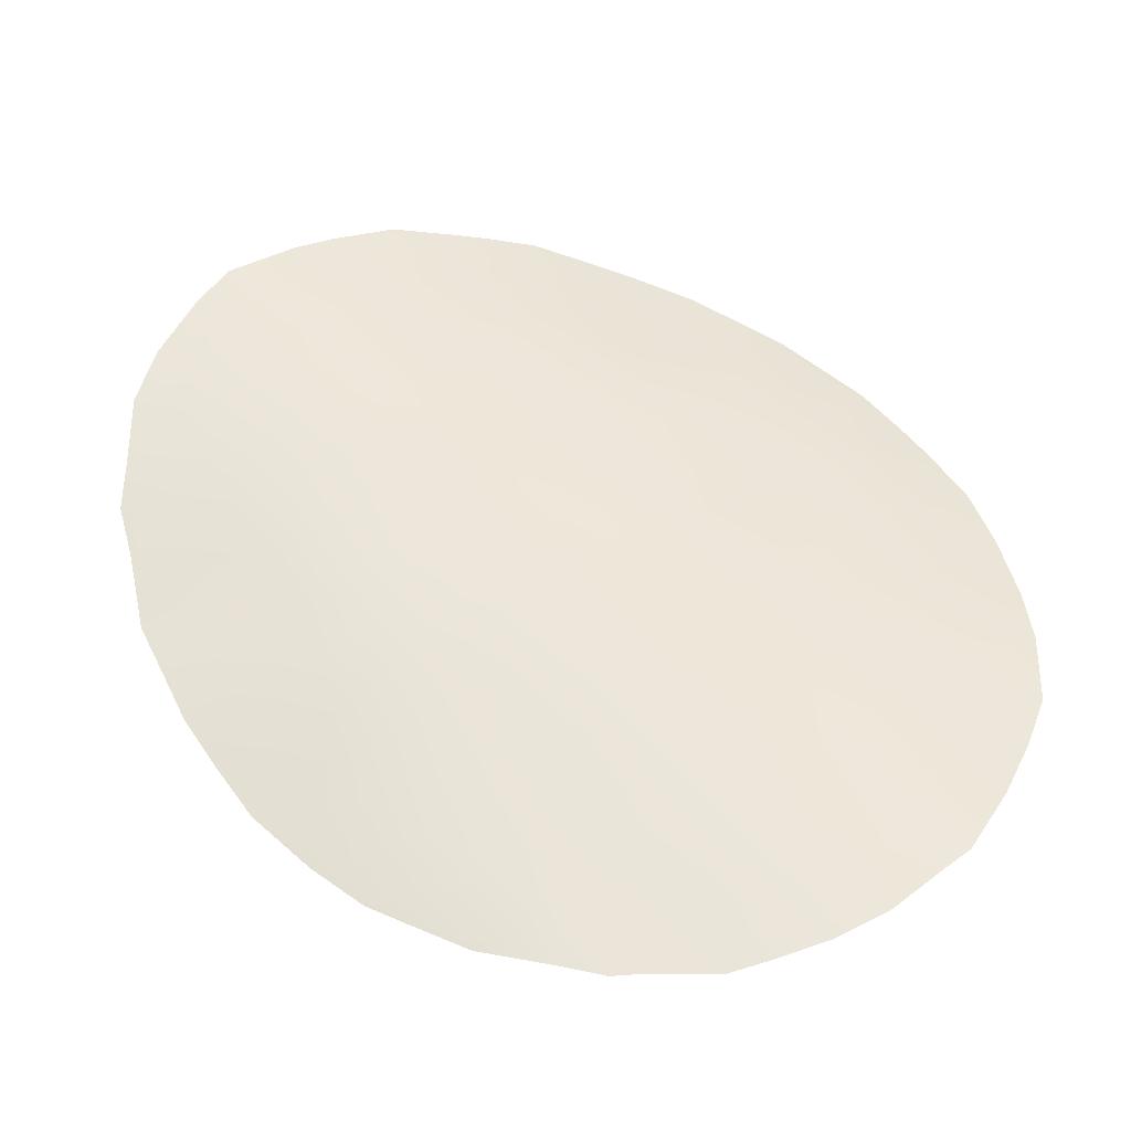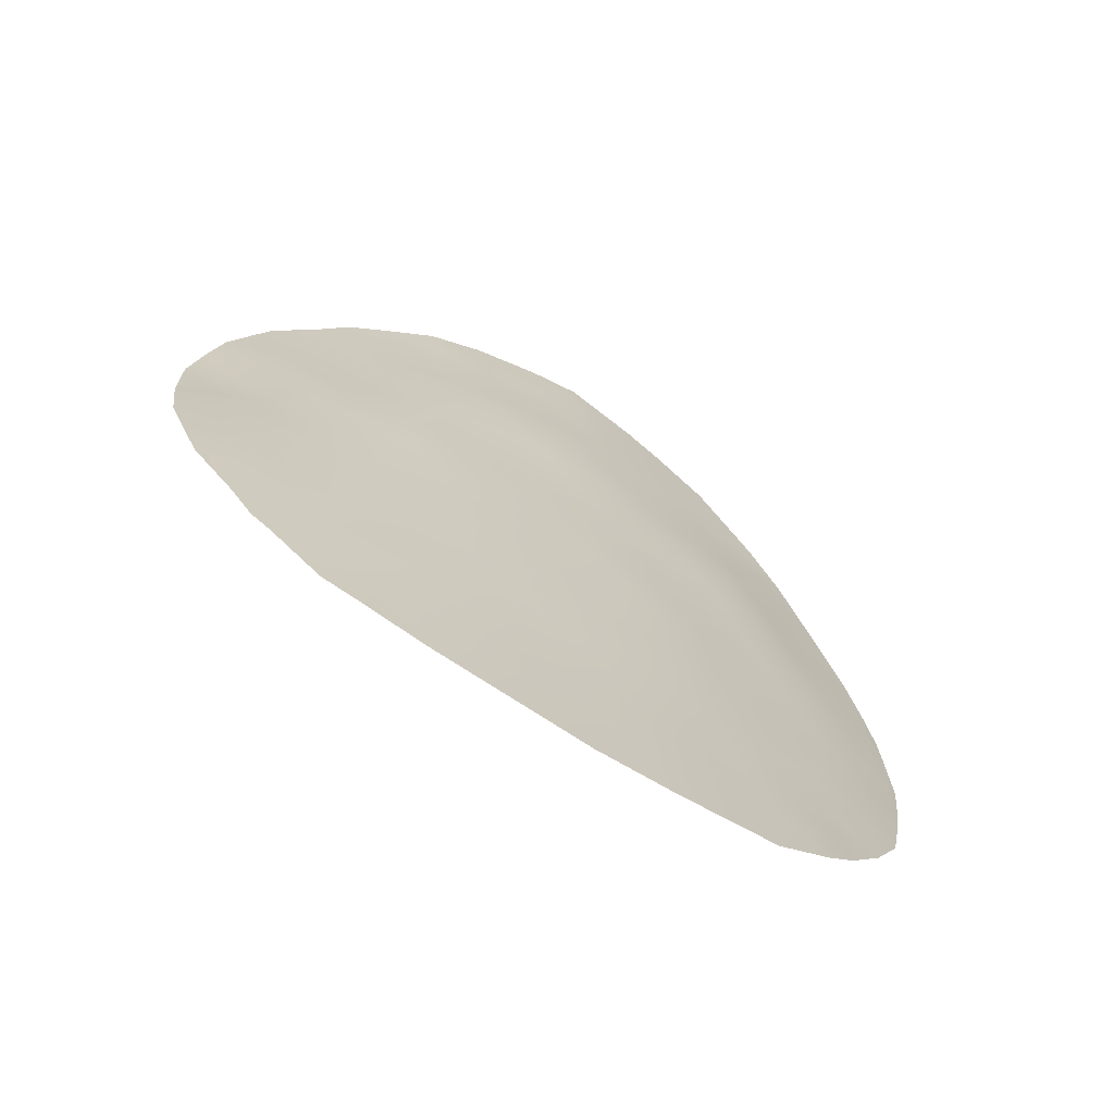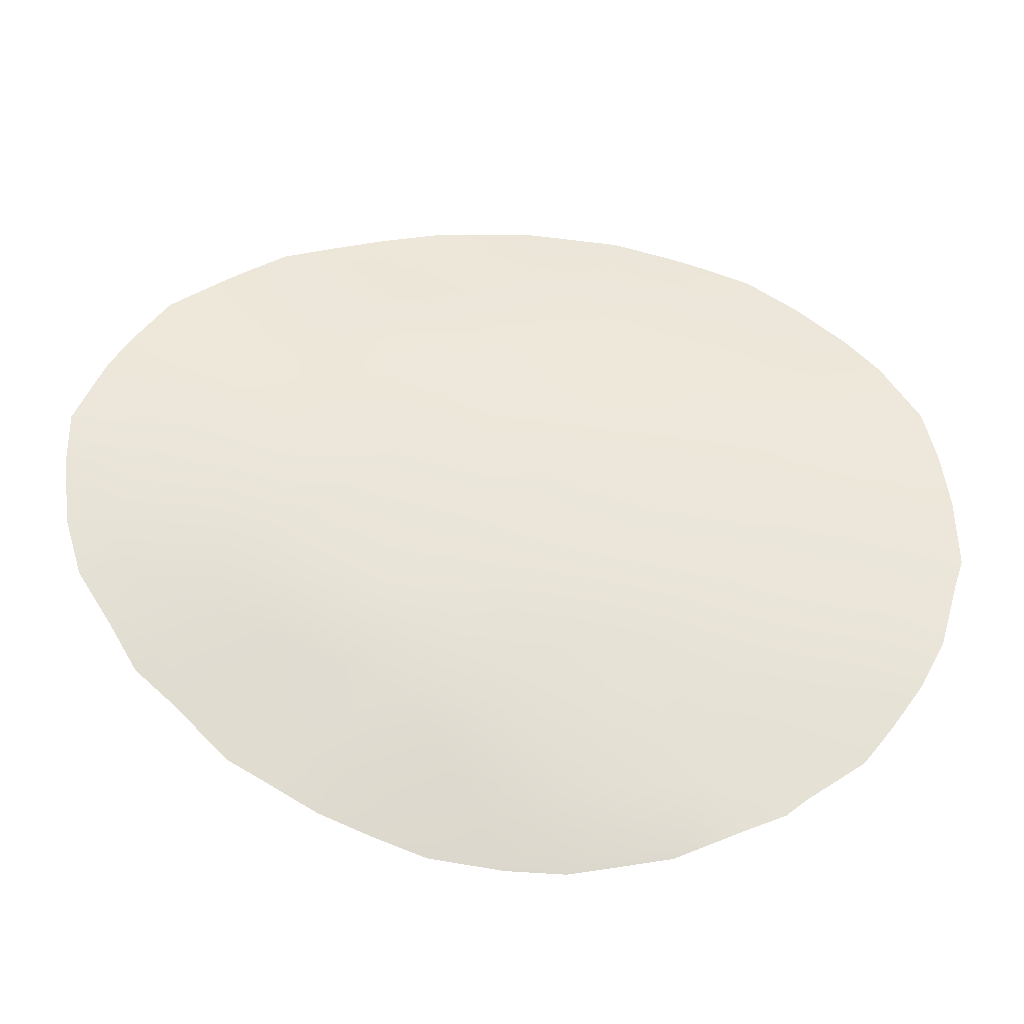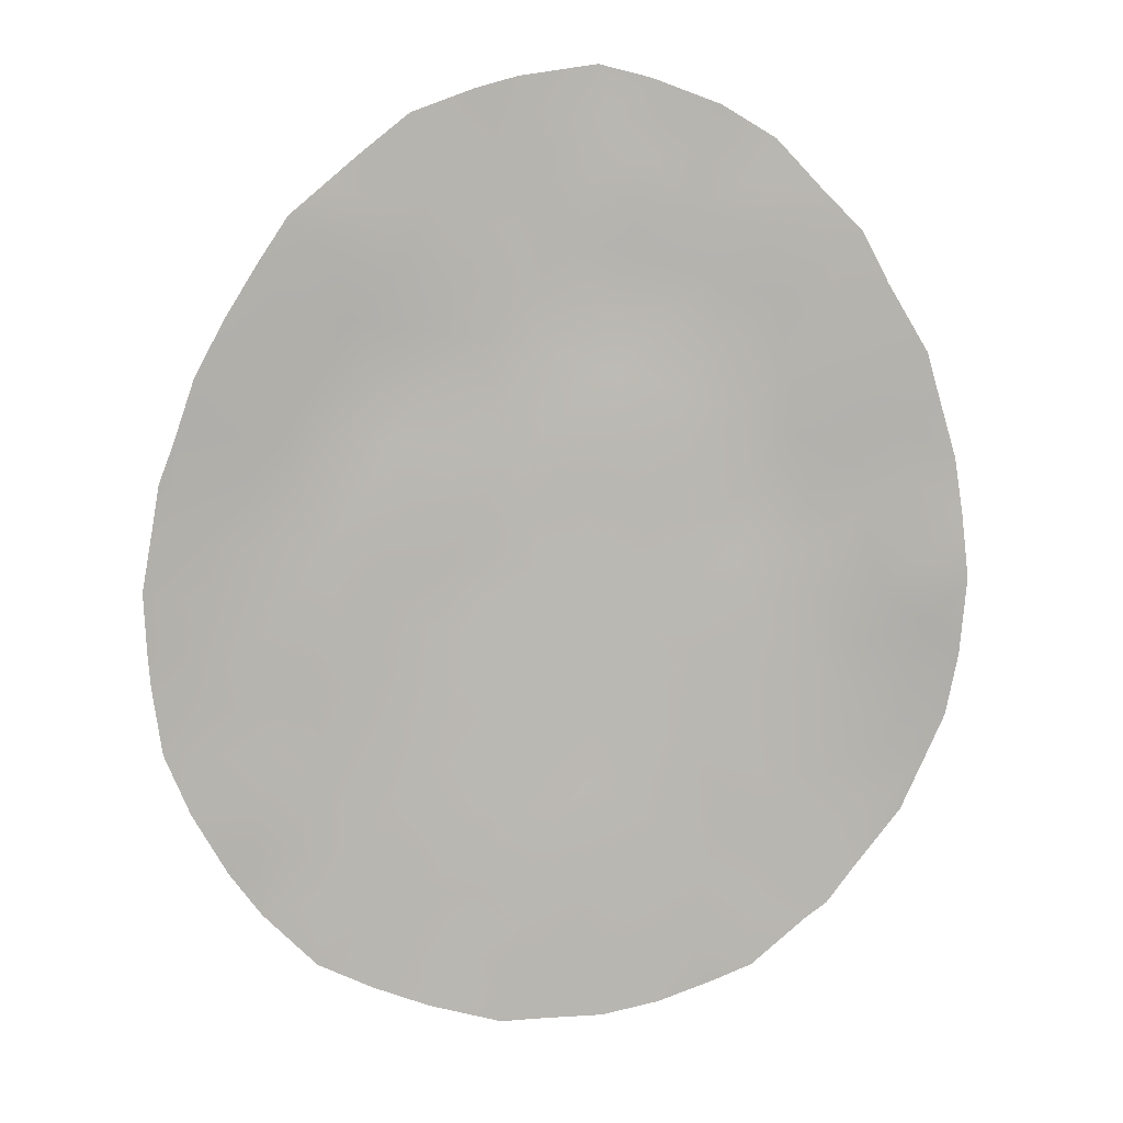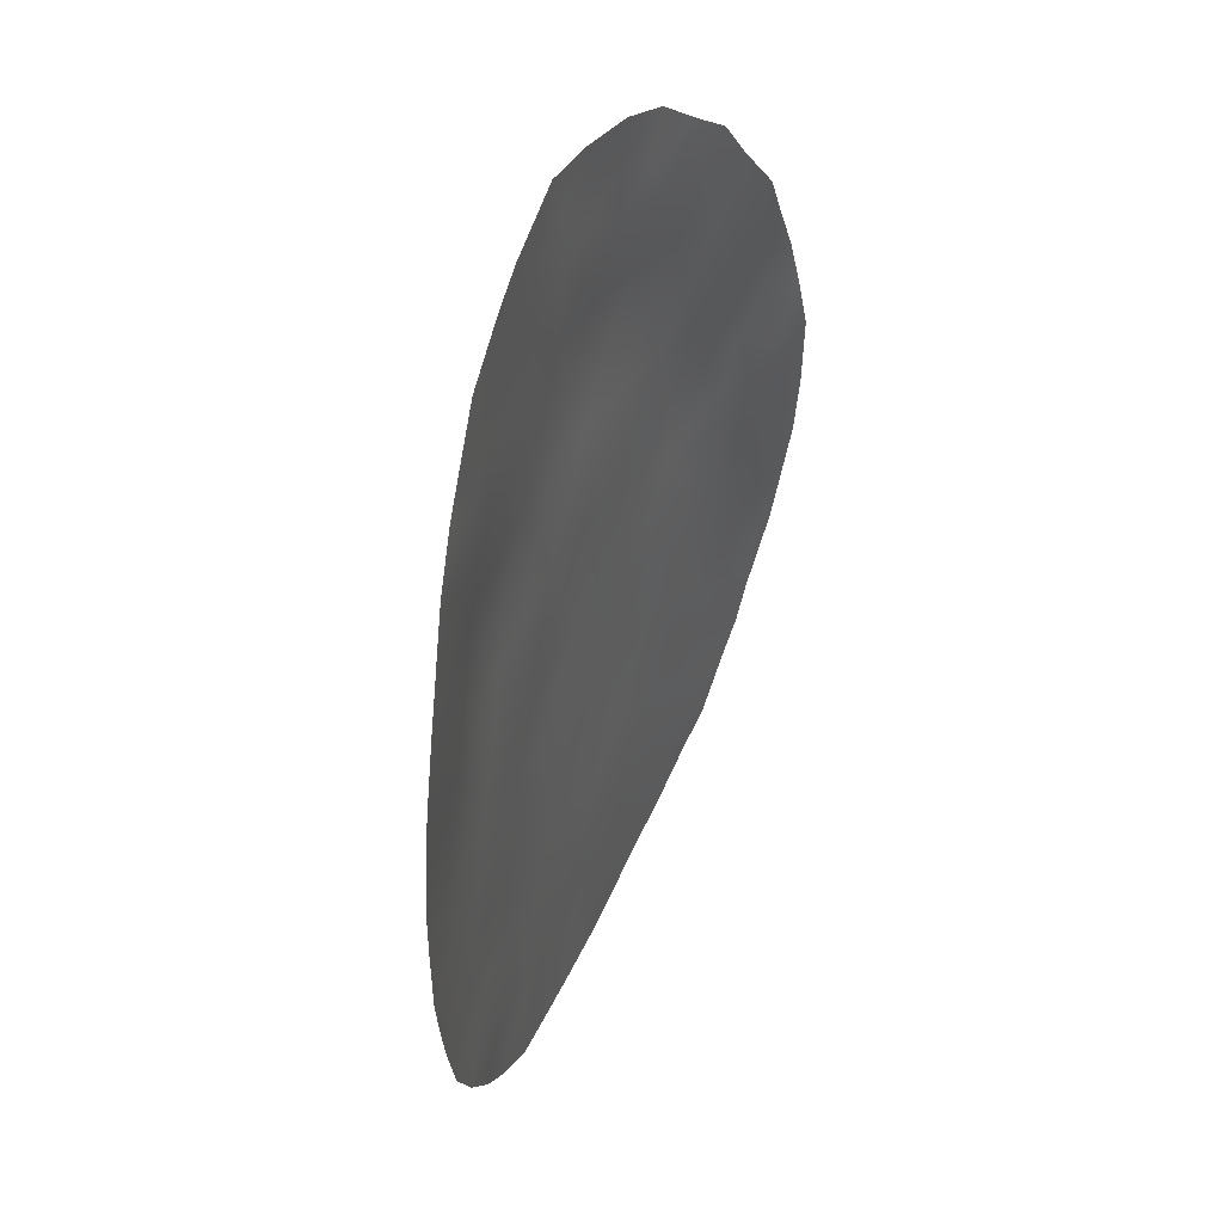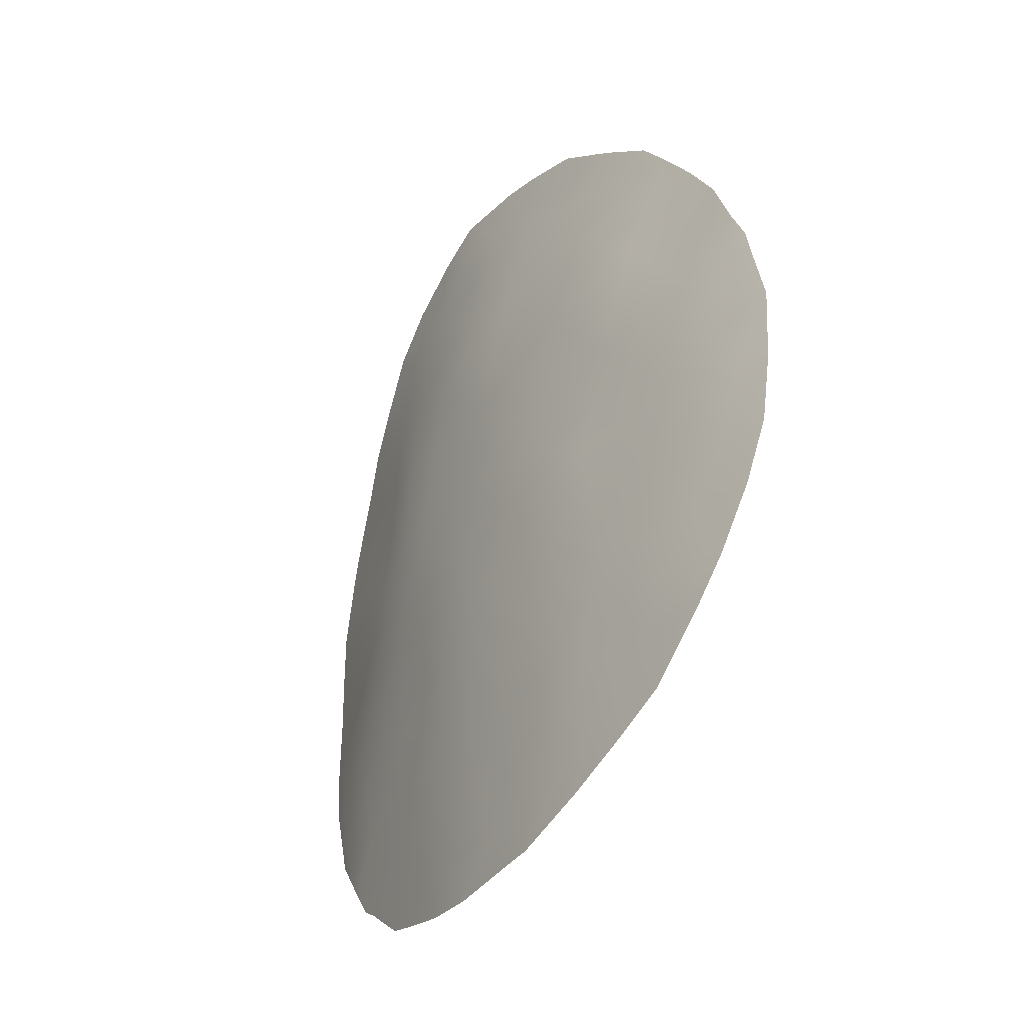
<metadata>
{"format":"obj","ext":"obj","renderer":"f3d","projection":"perspective","resolution":1024,"background":"white","views":[{"elev":55.4,"azim":134.3,"up":"+Y"},{"elev":-72.9,"azim":153.3,"up":"+Z"},{"elev":62.3,"azim":101.1,"up":"+Y"},{"elev":-79.2,"azim":-3.6,"up":"+Y"},{"elev":50.9,"azim":-61.2,"up":"+Z"},{"elev":-47.4,"azim":-118.7,"up":"+Z"}]}
</metadata>
<code>
v 2.969 58.38 32.76
v -7.118 57.35 32.26
v -4.765 58.12 35.96
v -2.716 58.45 35.73
v 1.595 58.6 34.52
v 0.3921 58.29 28.67
v -6.677 57.54 35.98
v -5.147 57.66 29.13
v -6.362 57.45 30.4
v -1.595 58.11 27.66
v 4.182 58.31 34.85
v -1.152 58.82 40.47
v -2.004 58.43 33.8
v 4.496 58.15 31.49
v 3.007 58.47 36.19
v -3.344 58.09 30.7
v -3.402 58.4 37.7
v -1.189 58.74 37.39
v -1.574 58.24 29.79
v -5.862 57.75 34.05
v 4.07 58.16 29.19
v 0.3528 58.81 39.11
v 1.746 58.32 30.3
v 0.02211 58.41 30.97
v 2.643 58.6 38.34
v 2.241 58.22 28.48
v -7.588 57.27 34.15
v -3.9 58.37 39.84
v -2.178 58.67 39.36
v -3.183 57.99 28.62
v 4.449 58.16 33.51
v 1.032 58.74 36.87
v 2.648 58.31 30.66
v -0.07515 58.52 33.18
v -2.809 57.95 26.52
v 3.468 58.39 34.39
v -0.5584 58.6 35.3
v -3.972 58.13 33.97
v -5.041 57.8 31.9
v -0.06139 58.17 26.31
v -1.633 58.35 31.87
v 1.828 58.43 32.44
v -7.367 57.08 28.69
v -6.15 57.35 26.94
v -5.192 57.5 26.06
v 2.211 58.11 26.32
v 1.5 58.14 25.93
v -8.148 57.06 33.57
v -8.086 57.09 34.2
v 4.923 58.22 35.28
v 4.324 58.33 37
v -3.268 57.81 25.33
v 0.6461 58.13 25.53
v -4.405 58.29 40.36
v -5.185 58.08 39.64
v -8.271 56.97 32.42
v 5.28 58.01 33.32
v -0.5148 58.86 41.16
v -1.404 58.83 41.32
v 3.06 58.12 27.19
v -1.502 58.01 25.12
v -2.024 57.97 25.06
v -0.2871 58.12 25.24
v -6.247 57.74 38.61
v -6.671 57.59 37.86
v -2.692 58.62 41.05
v -7.599 57.28 35.95
v -7.163 57.42 36.92
v 3.801 58.12 28.13
v 3.599 58.47 38.08
v 4.518 58.08 29.25
v -7.853 57 29.71
v 3.411 58.12 27.5
v -7.892 57.19 34.84
v -8.163 56.97 31.41
v -8.081 56.97 30.84
v 5.114 58.03 30.96
v -5.602 57.96 39.24
v 0.6643 58.85 40.8
v 2.443 58.69 39.51
v 3.116 58.57 38.9
v -4.248 57.66 25.65
v 1.598 58.81 40.31
v 0.6936 58.57 33.86
v 0.7782 58.49 32.76
v 1.455 58.53 33.41
v -2.401 58.06 28.2
v -2.599 58.01 27.41
v -3.757 58.29 35.86
v -3.048 58.43 36.72
v -4.105 58.26 36.85
v -5.729 57.83 35.99
v -5.154 58.03 36.95
v -5.987 57.5 29.72
v -6.212 57.38 28.83
v -5.142 57.56 27.22
v 3.936 58.36 35.79
v 4.556 58.29 36.33
v 3.683 58.4 36.71
v -6.728 57.22 27.67
v -4.691 57.69 28.03
v -5.594 57.52 28.06
v -2.051 57.99 25.85
v -2.84 57.89 25.8
v 3.233 58.44 35.24
v 2.808 58.35 31.72
v 3.621 58.23 31.06
v 3.765 58.26 32.08
v 1.273 58.22 27.9
v 0.1762 58.22 27.44
v 1.11 58.17 26.71
v -1.606 58.3 30.84
v -2.468 58.22 31.28
v -2.452 58.17 30.26
v -7.402 57.29 33.24
v 4.595 58.13 32.51
v 5.25 58.01 32.01
v -1.637 58.53 35.55
v -0.8579 58.68 36.35
v -1.96 58.6 36.56
v -4.464 58.16 37.84
v 2.631 58.49 34.51
v 2.276 58.48 33.57
v 3.165 58.4 33.69
v -5.327 57.93 35.01
v -6.246 57.65 35.02
v 0.2336 58.67 36.07
v -0.06037 58.75 37.16
v -0.4868 58.82 39.88
v -1.327 58.74 39.56
v -1.796 58.05 26.69
v 0.828 58.43 31.66
v -0.01157 58.47 32.08
v -4.38 58.12 34.97
v -3.388 58.29 34.88
v -0.7573 58.33 30.35
v -0.7957 58.39 31.44
v 0.8935 58.36 30.57
v 0.1501 58.35 29.86
v -3.816 57.84 27.89
v -4.074 57.85 28.9
v -0.669 58.2 28.12
v -0.6694 58.26 29.24
v -1.54 58.18 28.71
v -2.508 58.28 32.27
v -3.337 58.16 31.72
v -2.082 58.7 40.42
v 1.46 58.26 28.8
v -4.302 57.87 30.06
v -4.198 57.94 31.22
v -5.005 57.76 30.86
v -5.793 57.6 31.12
v 2.803 58.54 37.24
v 3.417 58.48 37.63
v 1.832 58.68 37.67
v 1.553 58.71 38.74
v 0.7301 58.77 37.99
v 2.273 58.27 29.54
v -1.305 58.52 34.54
v -1.017 58.48 33.53
v -0.2747 58.57 34.24
v -1.585 58.72 38.43
v -0.4234 58.78 38.25
v 2.15 58.17 27.43
v 2.956 58.16 27.97
v -4.102 58.02 32.15
v 3.148 58.19 28.94
v -6.798 57.39 31.31
v -7.642 57.15 31.5
v -7.366 57.19 30.64
v -2.97 58.55 40.11
v -3.39 58.49 40.81
v -3.105 58.5 39.37
v 3.391 58.24 30
v 4.312 58.16 30.48
v 4.86 58.05 30.22
v -2.4 58.12 29.21
v -3.29 58.04 29.64
v -3.438 58.2 32.87
v -4.515 57.97 32.99
v 5.112 58.11 34.34
v 3.875 58.23 33.06
v -6.184 57.71 36.95
v -4.849 58.12 38.8
v -1.068 58.08 25.99
v -6.778 57.49 34.09
v -2.571 58.33 33.14
v -1.751 58.4 32.86
v -0.8258 58.15 27.01
v -4.022 58.31 38.95
v -2.719 58.55 38.52
v 0.4699 58.84 40.07
v -0.3016 58.84 40.58
v -7.153 57.4 35.01
v -6.108 57.57 32.08
v 0.5041 58.6 34.97
v 1.293 58.67 35.74
v 2.294 58.54 35.47
v 2.056 58.6 36.55
v 1.779 58.38 31.26
v -0.845 58.44 32.51
v -3.592 57.81 26.28
v -6.453 57.56 33.11
v -2.357 58.44 34.75
v -5.484 57.77 33.01
v -2.303 58.57 37.56
v -4.931 57.94 34.01
v -2.98 58.28 33.92
v 1.265 58.78 39.57
v -3.437 57.88 27.19
v -5.585 57.91 37.99
v -6.424 57.3 28.02
v 1.161 58.3 29.58
v -4.328 57.7 26.91
v -5.359 57.66 30.18
v -3.109 57.97 27.93
v -0.6776 58.76 39.02
v -6.938 57.27 29.71
f 84 85 86
f 89 90 91
f 92 93 183
f 94 218 95
f 214 96 45
f 111 47 46
f 27 49 48
f 97 98 99
f 101 102 96
f 103 35 104
f 62 104 52
f 97 105 11
f 106 107 108
f 109 110 111
f 28 54 55
f 112 113 114
f 2 115 56
f 118 119 120
f 121 93 91
f 122 123 124
f 125 92 126
f 103 62 61
f 40 63 53
f 127 128 119
f 129 12 130
f 88 35 131
f 132 85 133
f 103 104 62
f 89 134 135
f 112 136 137
f 213 138 139
f 101 140 141
f 142 143 144
f 139 136 143
f 113 145 146
f 211 64 65
f 7 68 67
f 23 213 158
f 149 150 151
f 151 152 215
f 154 70 25
f 153 99 154
f 25 70 81
f 155 156 157
f 159 160 161
f 130 162 217
f 150 146 166
f 42 200 106
f 27 74 49
f 167 165 69
f 168 169 170
f 174 175 107
f 87 144 177
f 178 177 114
f 166 179 180
f 181 11 31
f 182 108 116
f 7 183 68
f 182 31 36
f 40 185 63
f 157 163 128
f 186 126 194
f 187 145 188
f 141 178 149
f 95 212 102
f 189 131 185
f 190 191 173
f 129 192 193
f 59 12 58
f 27 194 74
f 158 167 174
f 195 168 152
f 25 81 80
f 127 196 197
f 198 199 197
f 153 155 199
f 200 132 138
f 123 86 42
f 133 201 137
f 196 161 84
f 160 188 201
f 122 105 198
f 186 115 203
f 14 77 117
f 159 118 204
f 211 184 64
f 203 195 205
f 90 120 206
f 134 125 207
f 135 208 204
f 180 207 205
f 208 179 187
f 191 206 162
f 209 83 192
f 189 110 142
f 184 121 190
f 22 156 209
f 5 84 86
f 84 34 85
f 86 85 42
f 10 87 88
f 87 30 216
f 3 89 91
f 89 4 90
f 91 90 17
f 7 92 183
f 92 3 93
f 8 94 95
f 94 9 218
f 96 44 45
f 50 97 11
f 15 97 99
f 97 50 98
f 99 98 51
f 43 100 212
f 100 44 212
f 101 8 102
f 97 15 105
f 11 105 36
f 1 106 108
f 106 33 107
f 108 107 14
f 109 6 110
f 111 110 40
f 111 53 47
f 53 111 40
f 19 112 114
f 112 41 113
f 114 113 16
f 48 115 27
f 115 48 56
f 117 116 14
f 117 57 116
f 4 118 120
f 118 37 119
f 120 119 18
f 17 121 91
f 91 93 3
f 36 122 124
f 122 5 123
f 124 123 1
f 111 46 164
f 20 125 126
f 125 3 92
f 126 92 7
f 37 127 119
f 127 32 128
f 119 128 18
f 10 88 131
f 131 35 103
f 24 132 133
f 132 42 85
f 133 85 34
f 4 89 135
f 89 3 134
f 135 134 38
f 41 112 137
f 112 19 136
f 137 136 24
f 6 213 139
f 213 23 138
f 139 138 24
f 8 101 141
f 141 140 30
f 10 142 144
f 142 6 143
f 144 143 19
f 6 139 143
f 139 24 136
f 143 136 19
f 16 113 146
f 113 41 145
f 146 145 179
f 29 130 147
f 213 6 148
f 158 148 26
f 8 149 215
f 149 16 150
f 25 153 154
f 153 15 99
f 154 99 51
f 154 51 70
f 32 155 157
f 155 25 156
f 157 156 22
f 158 33 23
f 37 159 161
f 159 13 160
f 161 160 34
f 22 129 217
f 130 29 162
f 163 162 18
f 218 72 43
f 170 218 9
f 26 164 165
f 165 164 60
f 73 165 60
f 111 164 109
f 164 26 109
f 109 148 6
f 39 150 166
f 150 16 146
f 166 146 179
f 1 42 106
f 106 200 33
f 167 26 165
f 69 165 73
f 9 168 170
f 168 2 169
f 76 169 75
f 76 170 169
f 172 54 28
f 28 173 171
f 173 29 171
f 66 172 171
f 147 66 171
f 33 174 107
f 174 21 175
f 107 175 14
f 71 176 21
f 14 175 77
f 176 77 175
f 30 87 177
f 87 10 144
f 177 144 19
f 16 178 114
f 178 30 177
f 114 177 19
f 39 166 180
f 180 179 38
f 57 181 31
f 181 50 11
f 31 11 36
f 57 31 116
f 182 1 108
f 116 108 14
f 65 183 211
f 183 65 68
f 184 55 78
f 55 184 190
f 64 184 78
f 1 182 124
f 124 182 36
f 61 185 103
f 185 61 63
f 32 157 128
f 157 22 163
f 128 163 18
f 27 186 194
f 186 20 126
f 194 126 7
f 13 187 188
f 187 179 145
f 188 145 41
f 8 141 149
f 141 30 178
f 149 178 16
f 8 95 102
f 95 218 43
f 40 189 185
f 189 10 131
f 185 131 103
f 28 190 173
f 190 17 191
f 173 191 29
f 58 12 193
f 129 22 192
f 193 192 79
f 193 79 58
f 67 194 7
f 194 67 74
f 33 158 174
f 158 26 167
f 174 167 21
f 195 2 168
f 152 168 9
f 32 127 197
f 127 37 196
f 197 196 5
f 5 198 197
f 198 15 199
f 197 199 32
f 15 153 199
f 153 25 155
f 199 155 32
f 200 23 33
f 23 200 138
f 200 42 132
f 138 132 24
f 1 123 42
f 123 5 86
f 24 133 137
f 133 34 201
f 137 201 41
f 5 196 84
f 196 37 161
f 84 161 34
f 34 160 201
f 160 13 188
f 201 188 41
f 202 52 104
f 52 202 82
f 202 214 82
f 5 122 198
f 122 36 105
f 198 105 15
f 202 35 210
f 87 216 88
f 20 186 203
f 186 27 115
f 203 115 2
f 170 76 72
f 13 159 204
f 159 37 118
f 204 118 4
f 2 56 169
f 75 169 56
f 20 203 205
f 203 2 195
f 205 195 39
f 17 90 206
f 90 4 120
f 206 120 18
f 38 134 207
f 134 3 125
f 207 125 20
f 4 135 204
f 135 38 208
f 204 208 13
f 39 180 205
f 180 38 207
f 205 207 20
f 13 208 187
f 208 38 179
f 29 191 162
f 191 17 206
f 162 206 18
f 22 209 192
f 192 83 79
f 10 189 142
f 189 40 110
f 142 110 6
f 184 211 121
f 190 121 17
f 156 80 209
f 80 156 25
f 83 209 80
f 183 93 211
f 44 102 212
f 121 211 93
f 164 46 60
f 210 35 88
f 104 35 202
f 109 26 148
f 214 45 82
f 213 148 158
f 101 96 214
f 214 140 101
f 214 202 210
f 151 150 39
f 151 39 152
f 96 102 44
f 215 152 9
f 215 149 151
f 8 215 94
f 212 95 43
f 66 147 59
f 12 129 193
f 214 210 140
f 147 12 59
f 152 39 195
f 216 30 140
f 130 12 147
f 171 29 147
f 140 210 216
f 88 216 210
f 215 9 94
f 217 162 163
f 175 21 176
f 218 170 72
f 130 217 129
f 22 217 163
f 28 171 172
f 31 182 116
f 55 190 28
f 21 69 71
f 21 167 69

</code>
